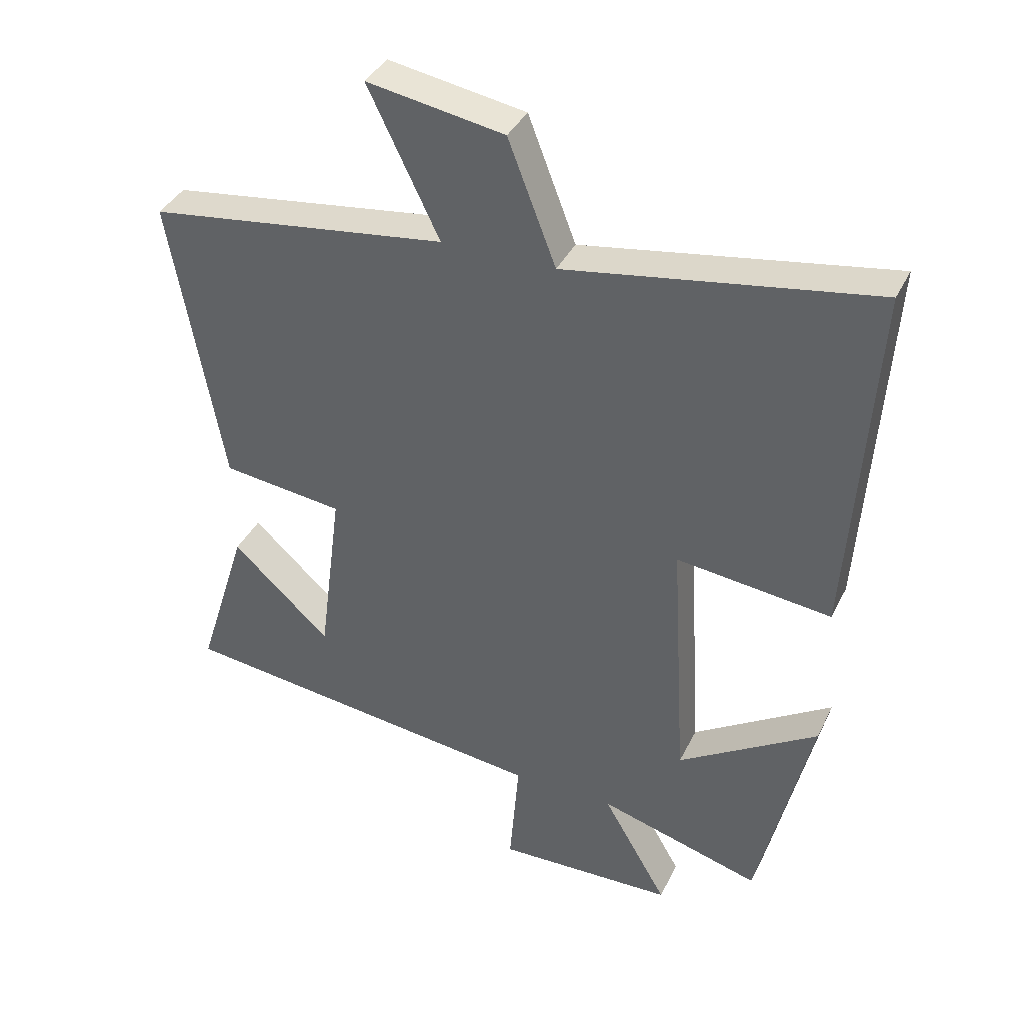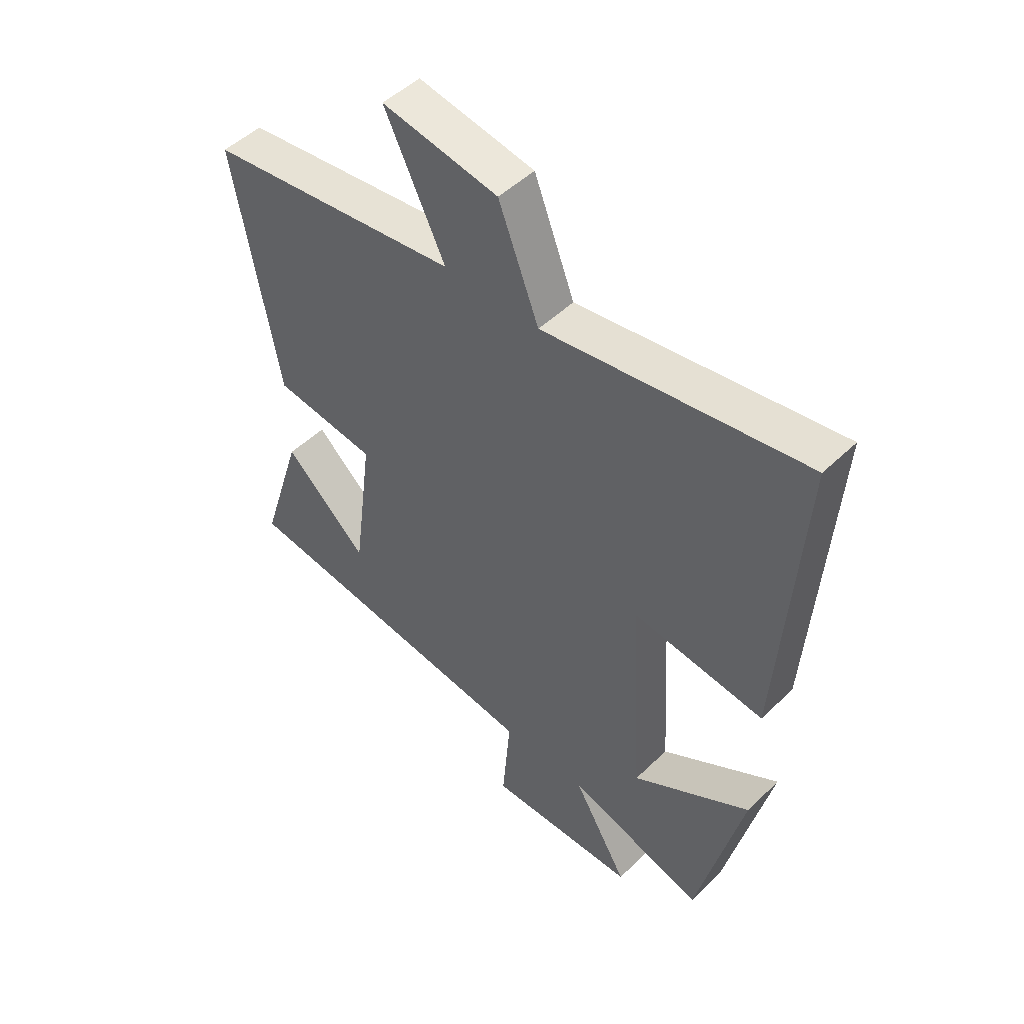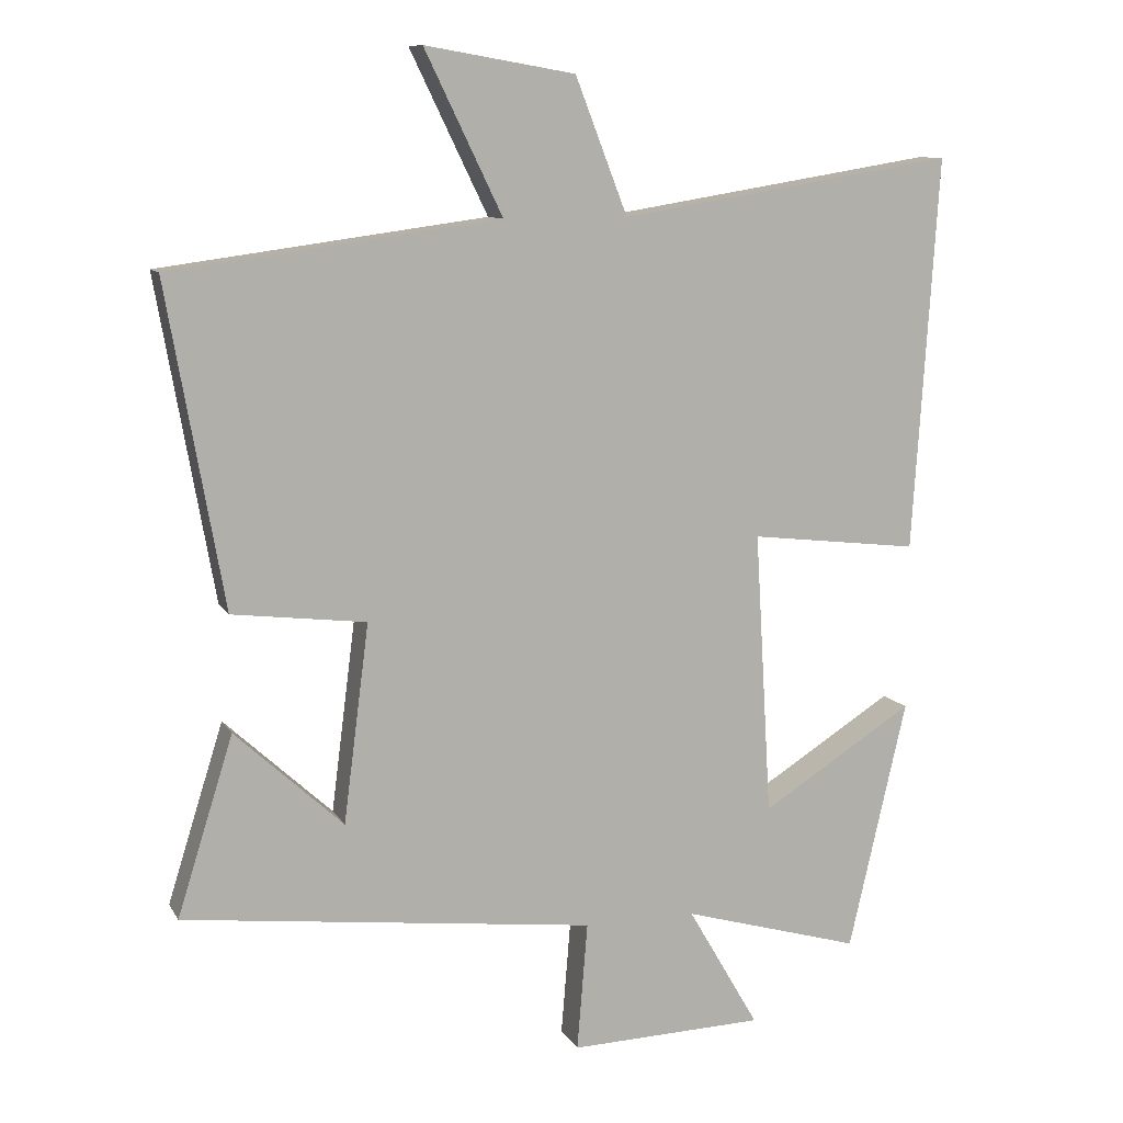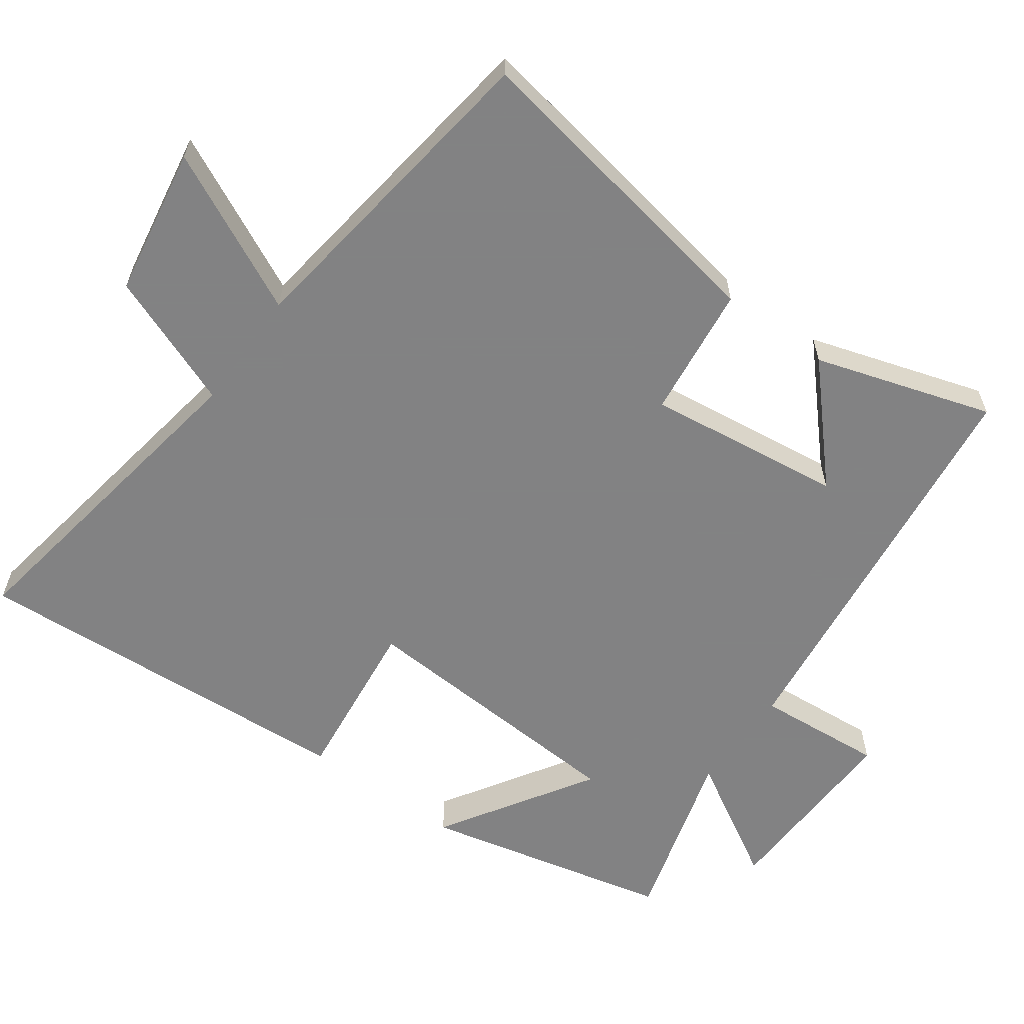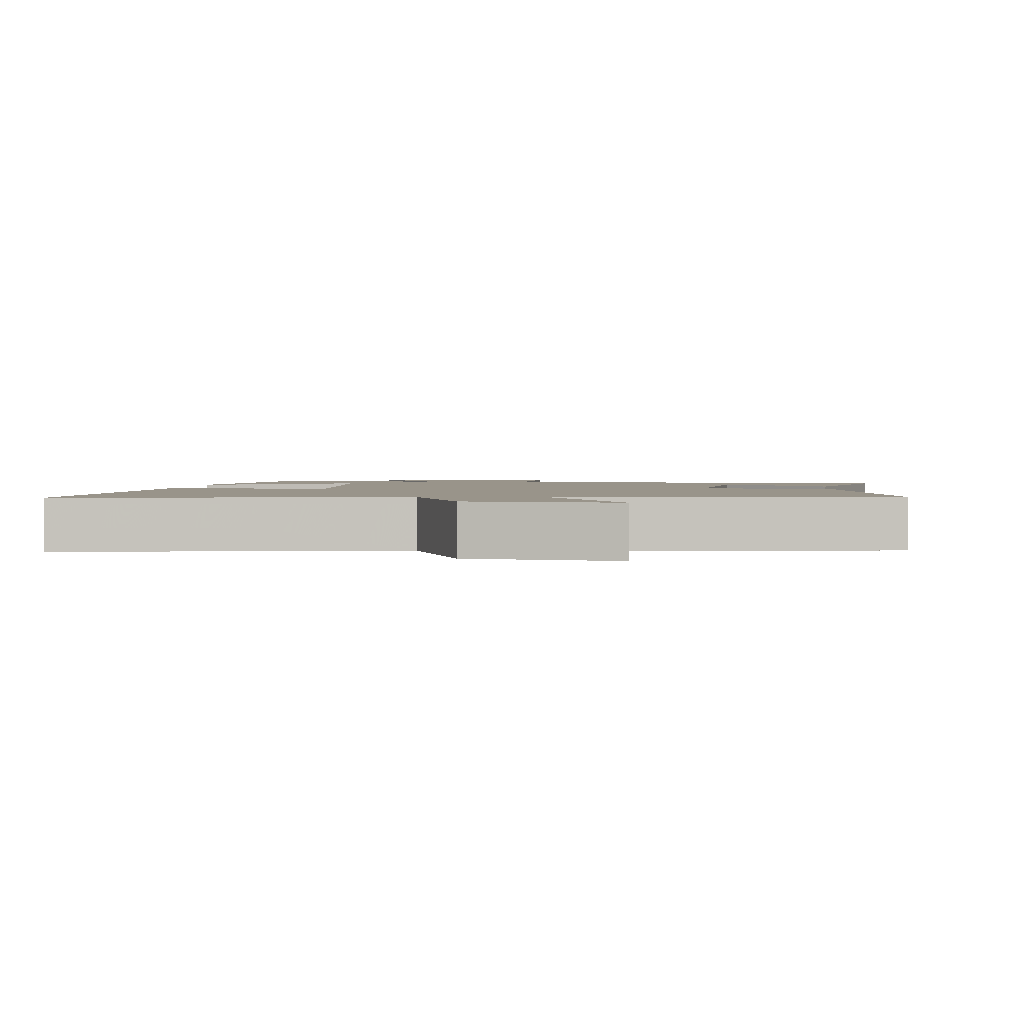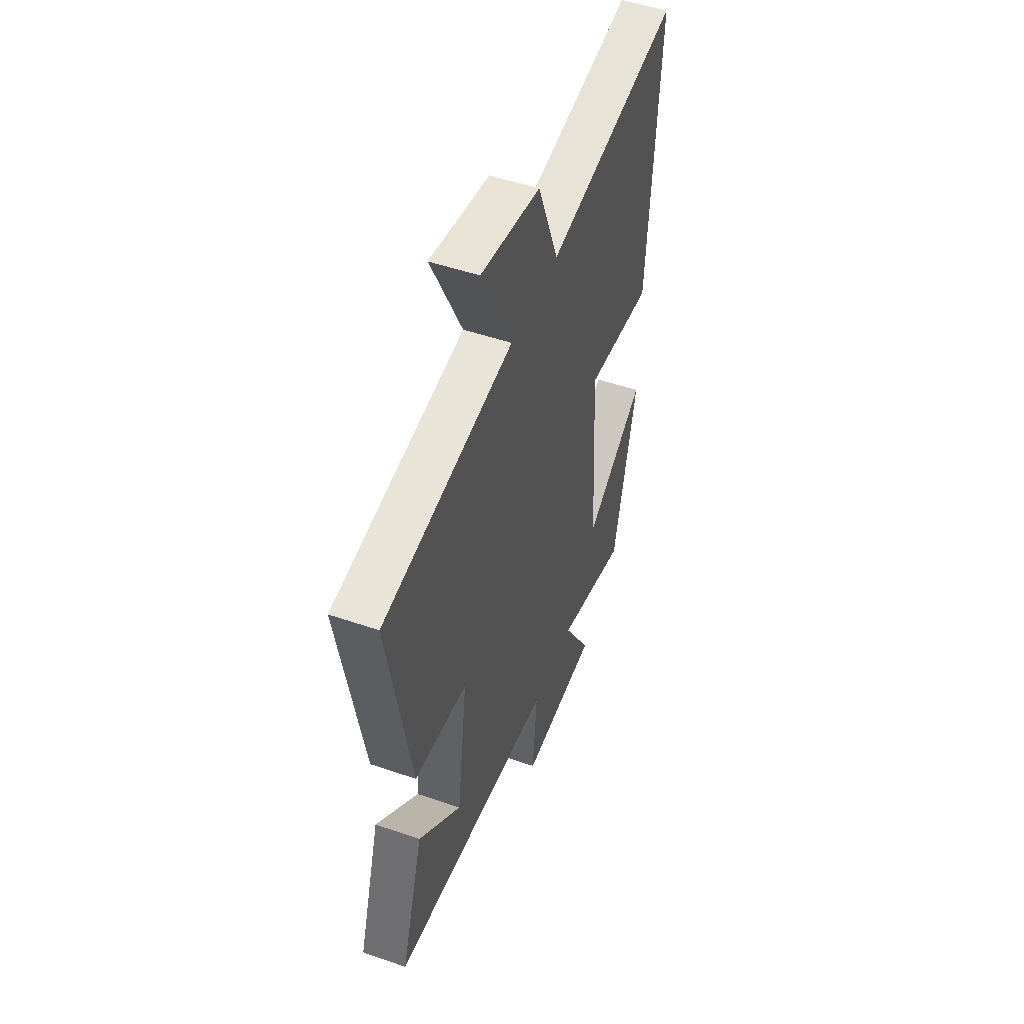
<metadata>
{"format":"obj","ext":"obj","renderer":"f3d","projection":"perspective","resolution":1024,"background":"white","views":[{"elev":38.1,"azim":-156.1,"up":"+Z"},{"elev":49.6,"azim":-136.6,"up":"+Z"},{"elev":10.2,"azim":161.1,"up":"+Z"},{"elev":-60.9,"azim":54.1,"up":"+Y"},{"elev":1.9,"azim":5.1,"up":"+Y"},{"elev":50.4,"azim":110.7,"up":"+Z"}]}
</metadata>
<code>
v 0.579 0.07 -0.429
v -0.005 0.07 -0.5
v 0.01 0.07 -0.682
v -0.266 0.07 -0.674
v -0.165 0.07 -0.5
v -0.418 0.07 -0.573
v -0.5 0.07 -0.218
v -0.284 0.07 -0.354
v -0.26 0.07 0.048
v -0.5 0.07 0.02
v -0.536 0.07 0.577
v -0.06 0.07 0.5
v 0.014 0.07 0.691
v 0.226 0.07 0.727
v 0.116 0.07 0.5
v 0.58 0.07 0.438
v 0.5 0.07 -0.015
v 0.311 0.07 -0.038
v 0.347 0.07 -0.318
v 0.5 0.07 -0.177
v 0.579 0 -0.429
v -0.005 0 -0.5
v 0.01 0 -0.682
v -0.266 0 -0.674
v -0.165 0 -0.5
v -0.418 0 -0.573
v -0.5 0 -0.218
v -0.284 0 -0.354
v -0.26 0 0.048
v -0.5 0 0.02
v -0.536 0 0.577
v -0.06 0 0.5
v 0.014 0 0.691
v 0.226 0 0.727
v 0.116 0 0.5
v 0.58 0 0.438
v 0.5 0 -0.015
v 0.311 0 -0.038
v 0.347 0 -0.318
v 0.5 0 -0.177
f 19 20 1
f 15 16 17 18
f 15 18 19
f 12 13 14 15
f 12 15 19
f 9 10 11 12
f 8 9 12 19
f 5 6 7 8
f 5 8 19 1
f 2 3 4 5
f 1 2 5
f 21 40 39
f 38 37 36 35
f 39 38 35
f 35 34 33 32
f 39 35 32
f 32 31 30 29
f 39 32 29 28
f 28 27 26 25
f 21 39 28 25
f 25 24 23 22
f 25 22 21
f 1 21 22 2
f 2 22 23 3
f 3 23 24 4
f 4 24 25 5
f 5 25 26 6
f 6 26 27 7
f 7 27 28 8
f 8 28 29 9
f 9 29 30 10
f 10 30 31 11
f 11 31 32 12
f 12 32 33 13
f 13 33 34 14
f 14 34 35 15
f 15 35 36 16
f 16 36 37 17
f 17 37 38 18
f 18 38 39 19
f 19 39 40 20
f 20 40 21 1

</code>
